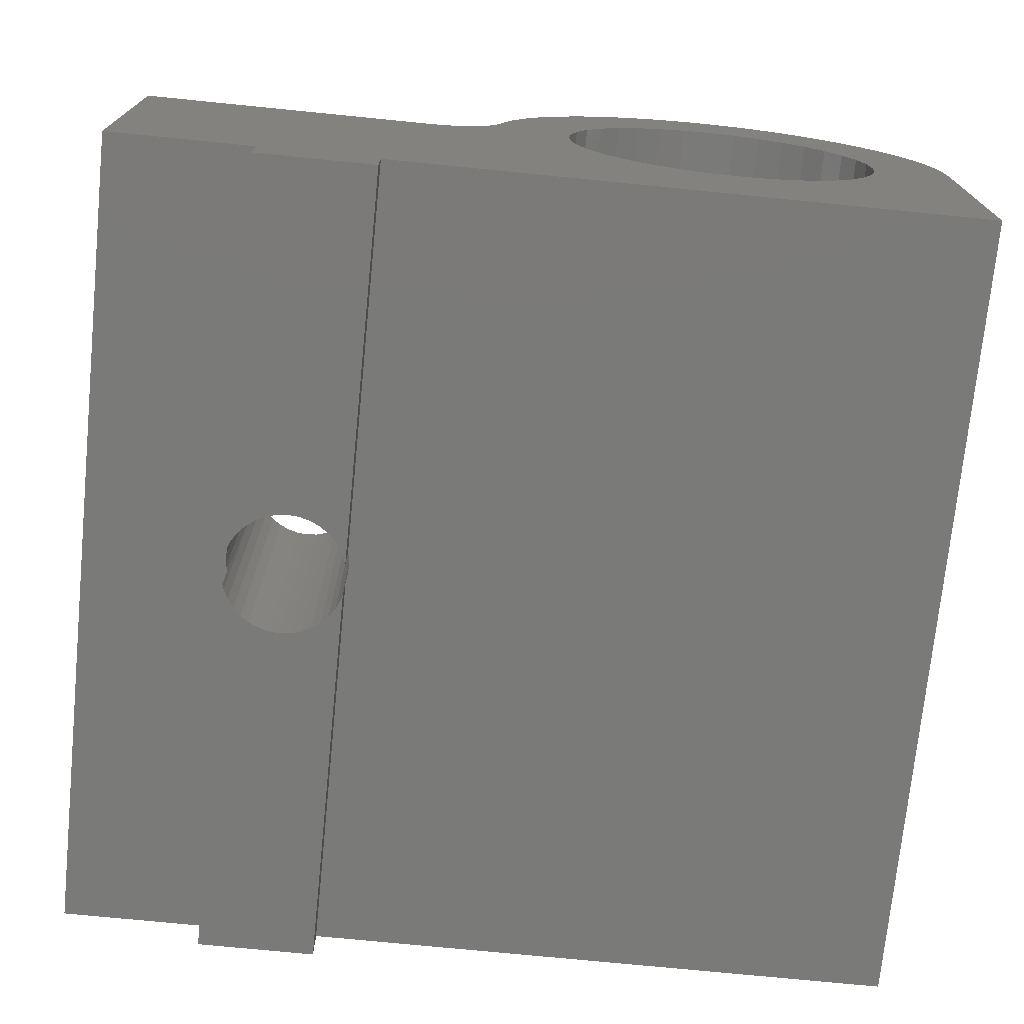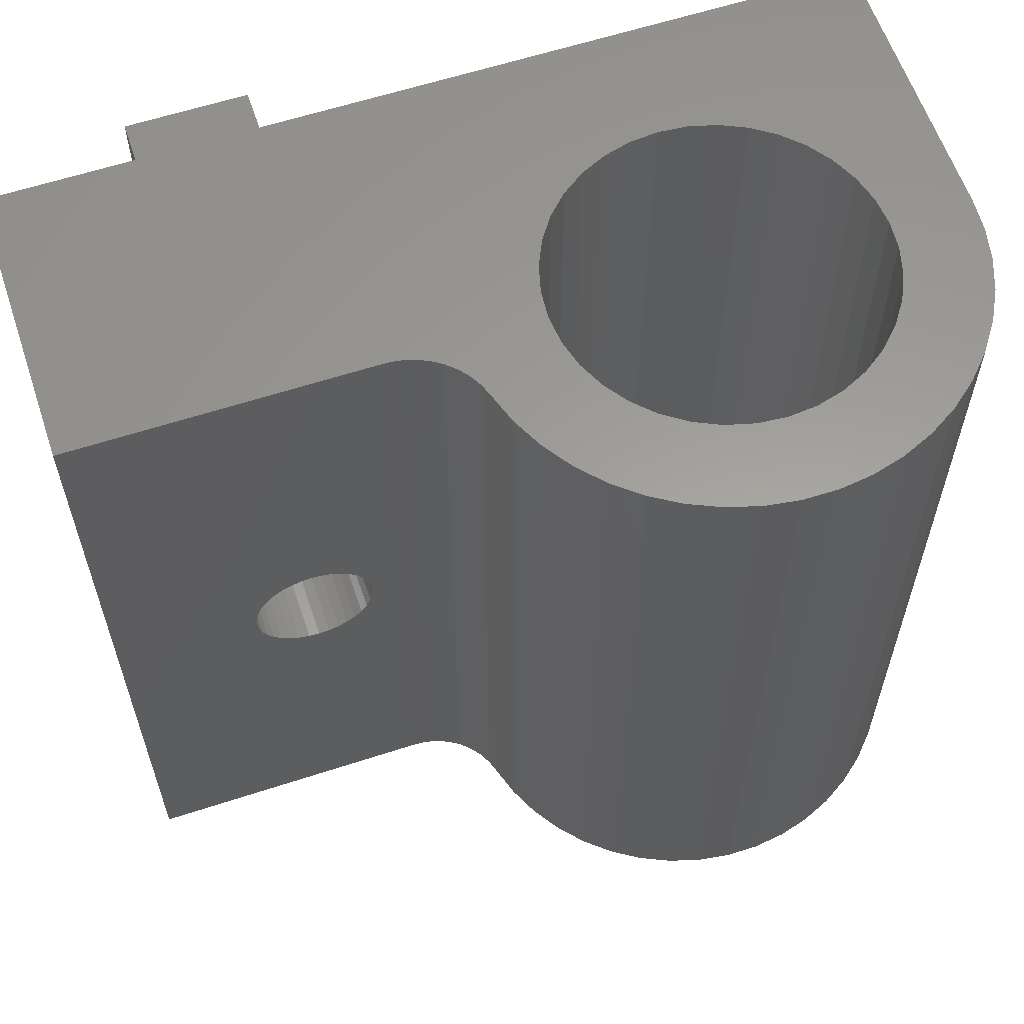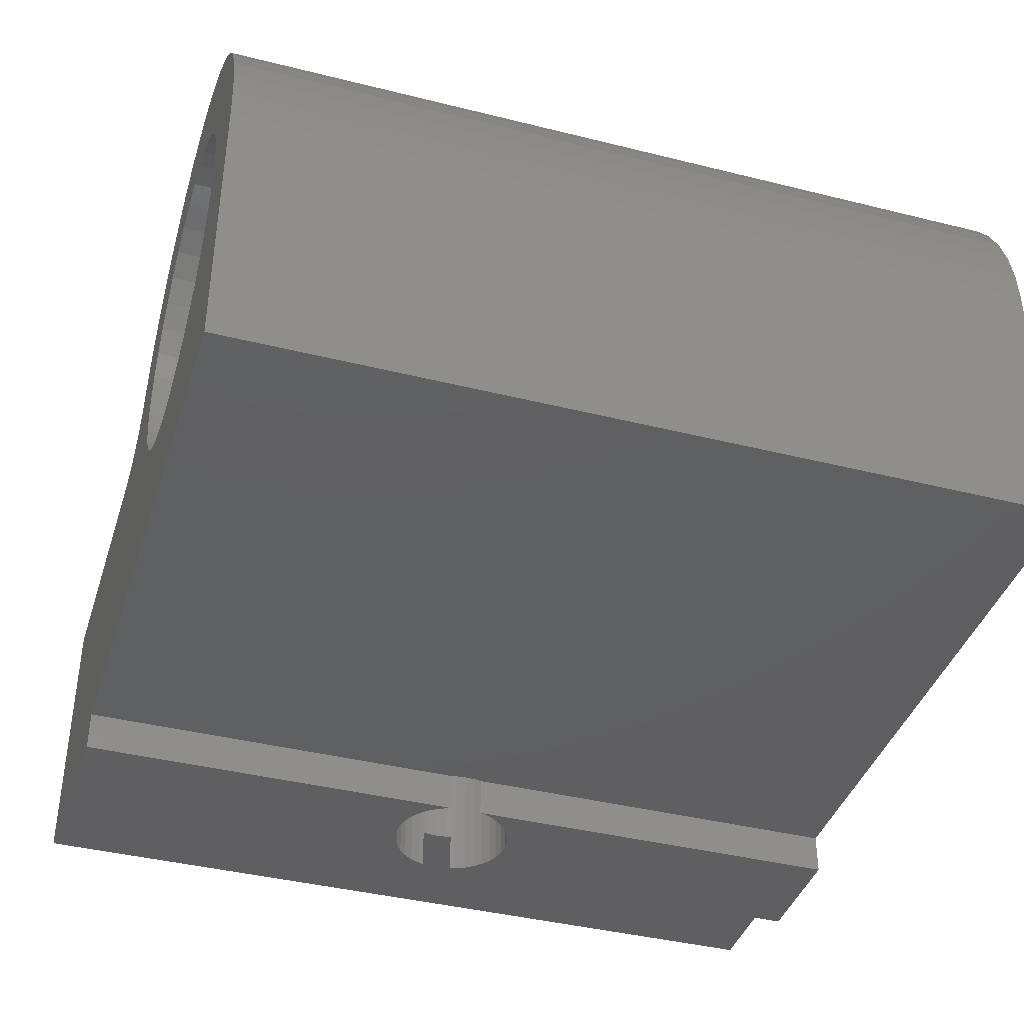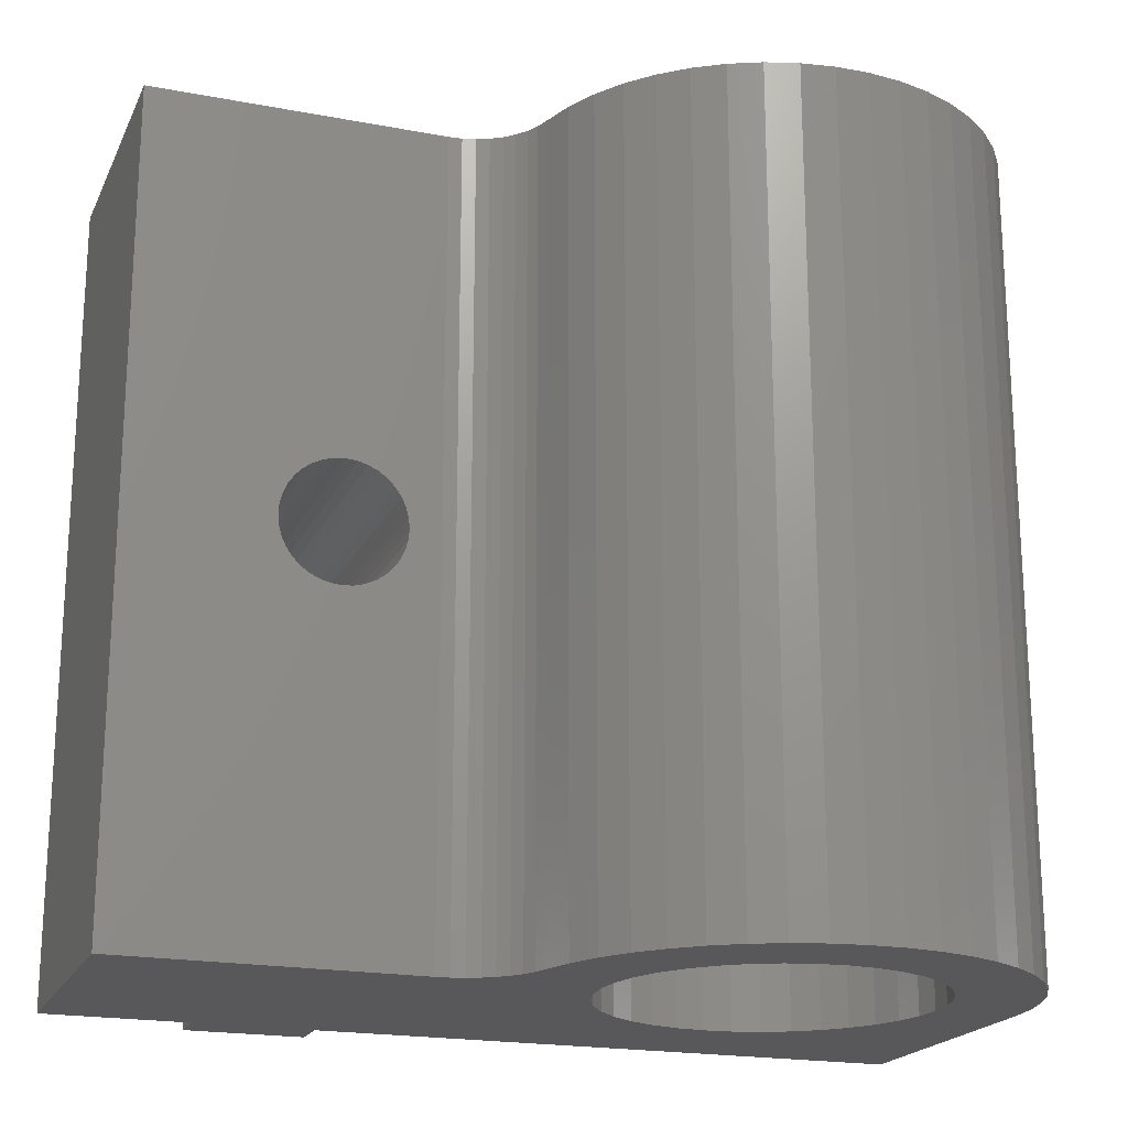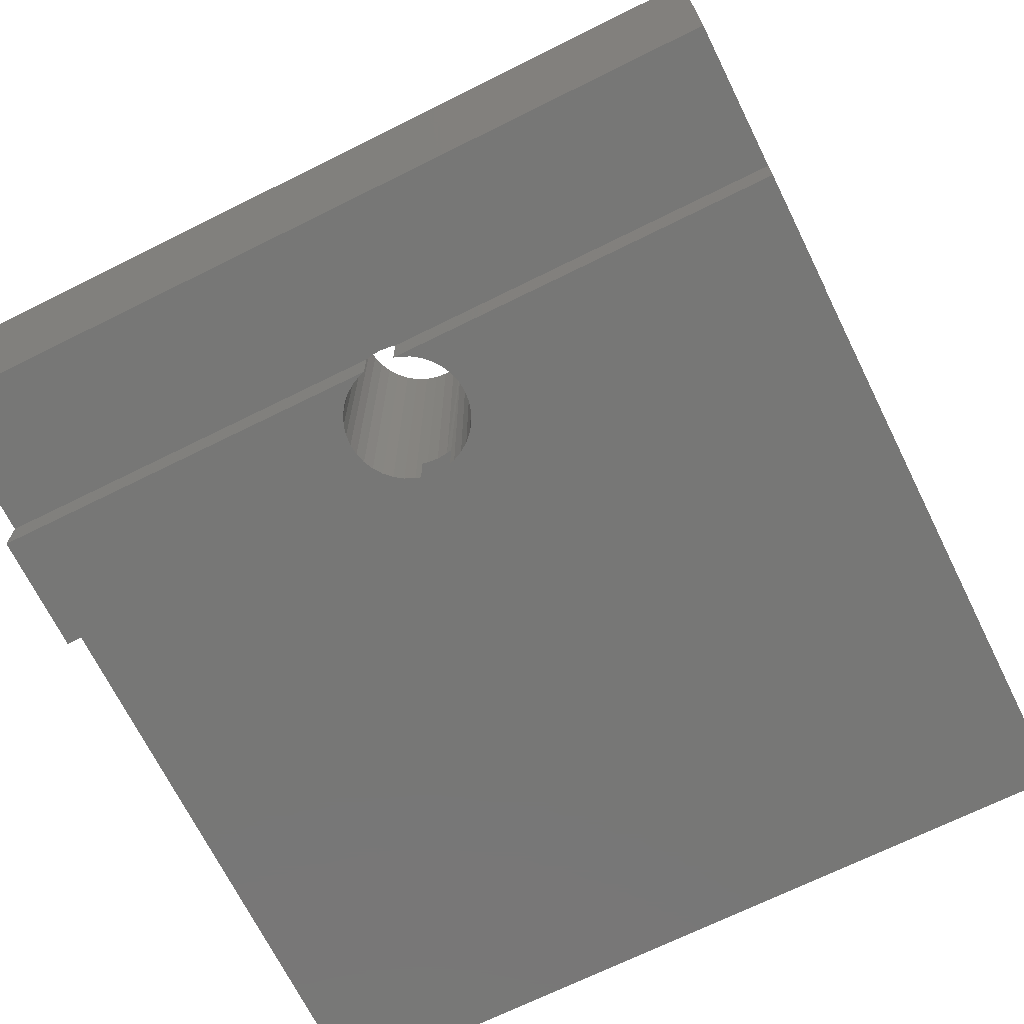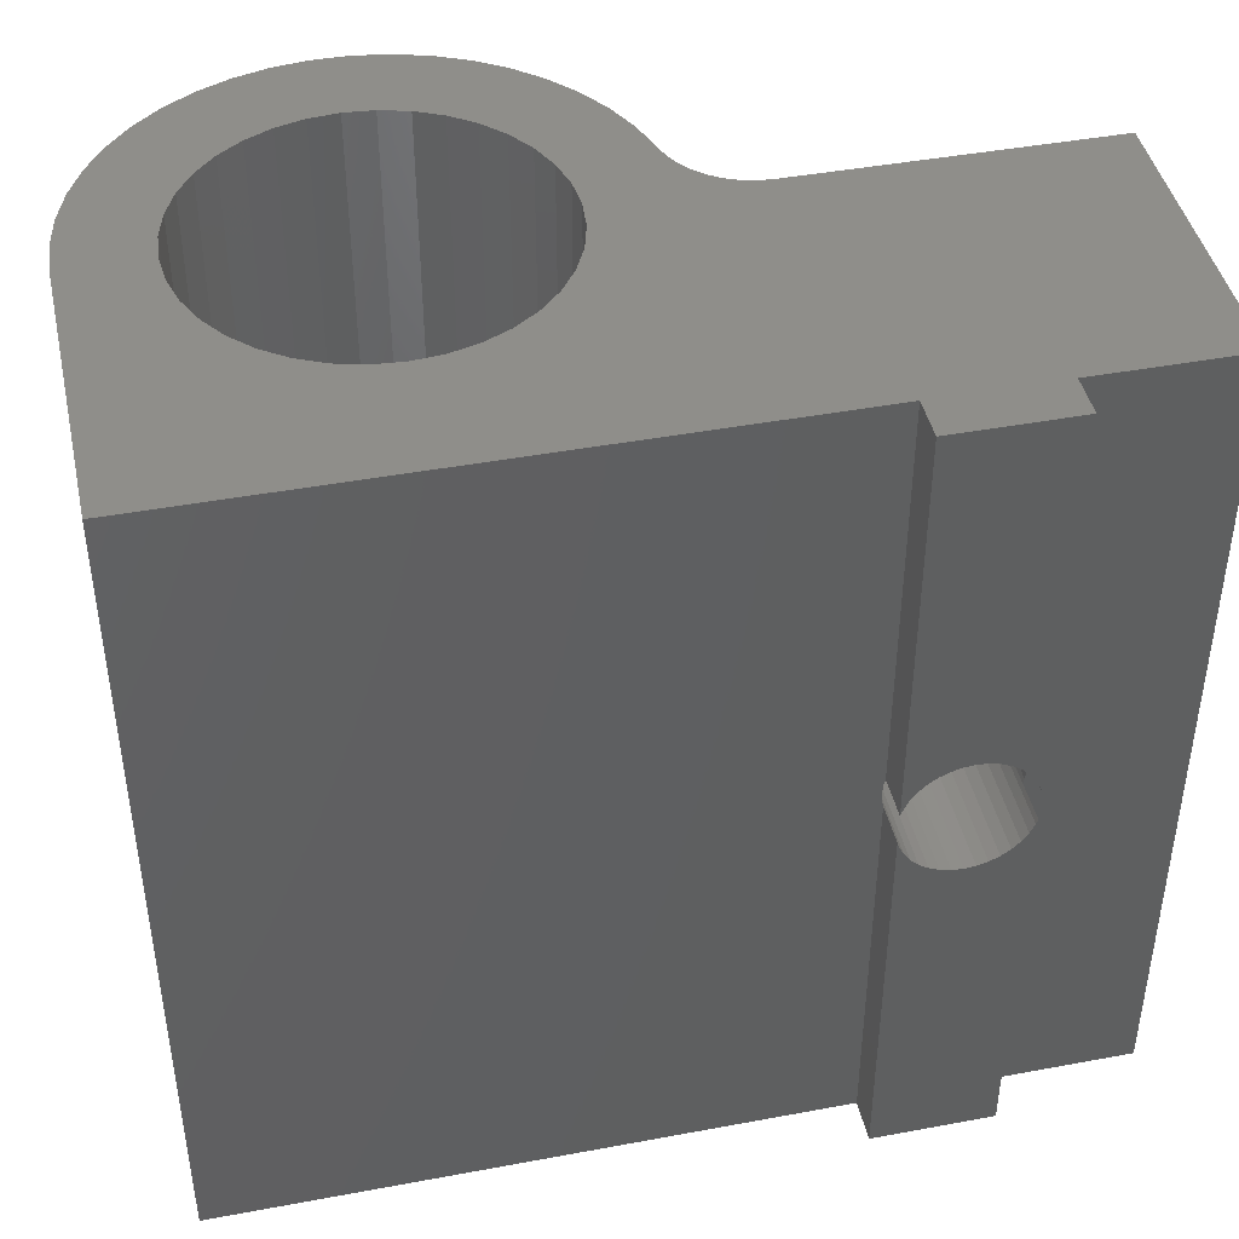
<metadata>
{"format":"stl","ext":"stl","renderer":"f3d","projection":"perspective","resolution":1024,"background":"white","views":[{"elev":-73.2,"azim":174.3,"up":"+Y"},{"elev":60.6,"azim":161.5,"up":"+Z"},{"elev":-40.1,"azim":-107.2,"up":"+Y"},{"elev":-19.9,"azim":160.6,"up":"+Z"},{"elev":-69.7,"azim":116.4,"up":"+Y"},{"elev":43.5,"azim":-12.4,"up":"+Z"}]}
</metadata>
<code>
# stl→obj: 226 verts, 456 faces
v 14.55 1 9.616
v 14.55 1 0
v 14.55 0 9.616
v 14.55 0 0
v 17.45 1 10.38
v 17.45 1 20
v 17.45 0 10.38
v 17.45 0 20
v 17.41 0 10.51
v 16.96 0 11.15
v 17.15 0 10.96
v 17.3 0 10.75
v 14.7 0 10.75
v 14.55 0 20
v 14.59 0 10.51
v 14.55 0 10.38
v 14.85 0 10.96
v 15.04 0 11.15
v 15.25 0 11.3
v 15.49 0 11.41
v 15.74 0 11.48
v 16 0 11.5
v 16.26 0 11.48
v 16.51 0 11.41
v 16.75 0 11.3
v 14.55 1 10.38
v 14.55 1 20
v 0 1 20
v 0 1 0
v 14.52 1 9.74
v 14.5 1 10
v 14.52 1 10.26
v 17.45 1 9.616
v 17.45 1 0
v 21 1 0
v 21 1 20
v 17.48 1 10.26
v 17.5 1 10
v 17.48 1 9.74
v 21 8 20
v 9.064 5.429 20
v 8.571 4.936 20
v 8 4.536 20
v 5.305 4.061 20
v 4.632 4.241 20
v 7.368 4.241 20
v 6.695 4.061 20
v 6 4 20
v 4 4.536 20
v 3.429 4.936 20
v 2.936 5.429 20
v 2.536 6 20
v 2.241 6.632 20
v 0 8 20
v 2.061 7.305 20
v 2 8 20
v 0.05668 8.823 20
v 2.061 8.695 20
v 0.2257 9.63 20
v 2.241 9.368 20
v 6.695 11.94 20
v 6.48 13.98 20
v 6 12 20
v 5.655 13.99 20
v 5.305 11.94 20
v 4.837 13.89 20
v 4.632 11.76 20
v 4.04 13.67 20
v 4 11.46 20
v 9.064 10.57 20
v 10.17 12.32 20
v 8.571 11.06 20
v 9.536 12.85 20
v 8 11.46 20
v 8.838 13.29 20
v 7.368 11.76 20
v 8.086 13.63 20
v 7.295 13.86 20
v 3.281 13.35 20
v 2.573 12.93 20
v 3.429 11.06 20
v 1.93 12.41 20
v 2.936 10.57 20
v 1.364 11.81 20
v 2.536 10 20
v 0.8857 11.14 20
v 0.5038 10.41 20
v 9.939 8.695 20
v 11.81 9.5 20
v 9.759 9.368 20
v 11.55 10.28 20
v 9.464 10 20
v 11.18 11.02 20
v 10.72 11.7 20
v 13.42 8.027 20
v 10 8 20
v 13.75 8 20
v 9.939 7.305 20
v 9.759 6.632 20
v 9.464 6 20
v 13.1 8.108 20
v 12.8 8.239 20
v 12.52 8.419 20
v 12.28 8.641 20
v 12.08 8.9 20
v 11.92 9.189 20
v 5.305 4.061 0
v 6 4 0
v 6.695 4.061 0
v 7.368 4.241 0
v 8 4.536 0
v 8.571 4.936 0
v 2.061 8.695 0
v 2 8 0
v 0 8 0
v 2.061 7.305 0
v 2.241 6.632 0
v 2.536 6 0
v 10 8 0
v 9.939 8.695 0
v 11.92 9.189 0
v 2.936 5.429 0
v 3.429 4.936 0
v 4 4.536 0
v 12.28 8.641 0
v 12.52 8.419 0
v 9.939 7.305 0
v 4.632 4.241 0
v 17.45 0 0
v 6 12 0
v 6.48 13.98 0
v 6.695 11.94 0
v 7.295 13.86 0
v 7.368 11.76 0
v 8.086 13.63 0
v 8 11.46 0
v 8.838 13.29 0
v 8.571 11.06 0
v 12.08 8.9 0
v 12.8 8.239 0
v 13.1 8.108 0
v 13.42 8.027 0
v 3.429 11.06 0
v 2.573 12.93 0
v 4 11.46 0
v 3.281 13.35 0
v 4.632 11.76 0
v 4.04 13.67 0
v 5.305 11.94 0
v 4.837 13.89 0
v 5.655 13.99 0
v 0.05668 8.823 0
v 0.2257 9.63 0
v 2.241 9.368 0
v 0.5038 10.41 0
v 2.536 10 0
v 0.8857 11.14 0
v 2.936 10.57 0
v 1.364 11.81 0
v 1.93 12.41 0
v 9.064 5.429 0
v 9.464 6 0
v 9.759 6.632 0
v 21 8 0
v 13.75 8 0
v 9.536 12.85 0
v 10.17 12.32 0
v 9.064 10.57 0
v 10.72 11.7 0
v 9.464 10 0
v 11.18 11.02 0
v 9.759 9.368 0
v 11.55 10.28 0
v 11.81 9.5 0
v 16.51 8 8.59
v 16.75 8 8.701
v 16.96 8 8.851
v 17.41 8 10.51
v 17.3 8 10.75
v 14.59 8 9.487
v 14.7 8 9.25
v 17.15 8 9.036
v 17.3 8 9.25
v 17.41 8 9.487
v 17.15 8 10.96
v 16.96 8 11.15
v 16.75 8 11.3
v 14.85 8 9.036
v 15.04 8 8.851
v 15.25 8 8.701
v 16 8 8.5
v 16.26 8 8.523
v 15.74 8 11.48
v 15.49 8 11.41
v 15.25 8 11.3
v 15.04 8 11.15
v 14.85 8 10.96
v 14.7 8 10.75
v 14.59 8 10.51
v 14.52 8 10.26
v 14.5 8 10
v 14.52 8 9.74
v 15.49 8 8.59
v 15.74 8 8.523
v 17.48 8 9.74
v 17.5 8 10
v 17.48 8 10.26
v 16.51 8 11.41
v 16.26 8 11.48
v 16 8 11.5
v 17.45 0 9.616
v 17.41 0 9.487
v 17.3 0 9.25
v 17.15 0 9.036
v 14.85 0 9.036
v 14.7 0 9.25
v 14.59 0 9.487
v 16.96 0 8.851
v 16.75 0 8.701
v 16.51 0 8.59
v 15.49 0 8.59
v 15.25 0 8.701
v 15.04 0 8.851
v 16.26 0 8.523
v 16 0 8.5
v 15.74 0 8.523
f 1 2 3
f 3 2 4
f 5 6 7
f 7 6 8
f 9 7 8
f 10 11 8
f 8 11 12
f 8 12 9
f 13 14 15
f 15 14 16
f 13 17 14
f 14 17 18
f 14 18 19
f 19 20 14
f 14 20 21
f 14 21 8
f 8 21 22
f 8 22 23
f 23 24 8
f 8 24 25
f 8 25 10
f 26 27 28
f 29 2 1
f 1 30 29
f 29 30 31
f 29 31 28
f 28 31 32
f 28 32 26
f 33 34 35
f 36 6 5
f 5 37 36
f 36 37 38
f 36 38 35
f 35 38 39
f 35 39 33
f 36 40 6
f 6 40 27
f 6 27 8
f 8 27 14
f 41 42 27
f 27 42 43
f 28 44 45
f 43 46 27
f 27 46 47
f 27 47 28
f 28 47 48
f 28 48 44
f 45 49 28
f 28 49 50
f 28 50 51
f 51 52 28
f 28 52 53
f 28 53 54
f 53 55 54
f 54 55 56
f 54 56 57
f 57 56 58
f 57 58 59
f 59 58 60
f 61 62 63
f 63 62 64
f 63 64 65
f 65 64 66
f 65 66 67
f 67 66 68
f 67 68 69
f 70 71 72
f 72 71 73
f 72 73 74
f 74 73 75
f 74 75 76
f 76 75 77
f 76 77 61
f 61 77 78
f 61 78 62
f 68 79 69
f 69 79 80
f 69 80 81
f 81 80 82
f 81 82 83
f 83 82 84
f 83 84 85
f 85 84 86
f 85 86 60
f 60 86 87
f 60 87 59
f 88 89 90
f 90 89 91
f 90 91 92
f 92 91 93
f 92 93 70
f 70 93 94
f 70 94 71
f 95 96 97
f 97 96 98
f 97 98 40
f 40 98 99
f 40 99 27
f 27 99 100
f 27 100 41
f 95 101 96
f 96 101 102
f 96 102 103
f 103 104 96
f 96 104 105
f 96 105 88
f 88 105 106
f 88 106 89
f 107 108 34
f 34 108 109
f 109 110 34
f 34 110 111
f 34 111 112
f 113 114 115
f 115 114 116
f 115 116 29
f 29 116 117
f 29 117 118
f 119 120 121
f 118 122 29
f 29 122 123
f 29 123 124
f 125 126 127
f 124 128 29
f 29 128 107
f 29 107 2
f 2 107 34
f 2 34 4
f 4 34 129
f 130 131 132
f 132 131 133
f 132 133 134
f 134 133 135
f 134 135 136
f 136 135 137
f 136 137 138
f 119 121 127
f 127 121 139
f 127 139 125
f 126 140 127
f 127 140 141
f 127 141 142
f 143 144 145
f 145 144 146
f 145 146 147
f 147 146 148
f 147 148 149
f 149 148 150
f 149 150 130
f 130 150 151
f 130 151 131
f 115 152 113
f 113 152 153
f 113 153 154
f 154 153 155
f 154 155 156
f 156 155 157
f 156 157 158
f 158 157 159
f 158 159 143
f 143 159 160
f 143 160 144
f 112 161 34
f 34 161 162
f 34 162 35
f 35 162 163
f 35 163 164
f 164 163 127
f 164 127 165
f 165 127 142
f 137 166 138
f 138 166 167
f 138 167 168
f 168 167 169
f 168 169 170
f 170 169 171
f 170 171 172
f 172 171 173
f 172 173 120
f 120 173 174
f 120 174 121
f 175 176 164
f 164 176 177
f 178 179 40
f 165 180 181
f 177 182 164
f 164 182 183
f 164 183 184
f 179 185 40
f 40 185 186
f 40 186 187
f 181 188 165
f 165 188 189
f 165 189 190
f 165 191 164
f 164 191 192
f 164 192 175
f 193 194 97
f 97 194 195
f 97 195 196
f 196 197 97
f 97 197 198
f 97 198 199
f 199 200 97
f 97 200 201
f 97 201 165
f 165 201 202
f 165 202 180
f 190 203 165
f 165 203 204
f 165 204 191
f 184 205 164
f 164 205 206
f 164 206 40
f 40 206 207
f 40 207 178
f 187 208 40
f 40 208 209
f 40 209 97
f 97 209 210
f 97 210 193
f 89 174 173
f 89 173 91
f 91 173 171
f 91 171 93
f 93 171 169
f 93 169 94
f 94 169 167
f 94 167 71
f 71 167 166
f 71 166 73
f 73 166 137
f 73 137 75
f 75 137 135
f 75 135 77
f 77 135 133
f 77 133 78
f 78 133 131
f 78 131 62
f 62 131 151
f 62 151 64
f 64 151 150
f 64 150 66
f 66 150 148
f 66 148 68
f 68 148 146
f 68 146 79
f 79 146 144
f 79 144 80
f 80 144 160
f 80 160 82
f 82 160 159
f 82 159 84
f 84 159 157
f 84 157 86
f 86 157 155
f 86 155 87
f 87 155 153
f 87 153 59
f 59 153 152
f 59 152 57
f 57 152 115
f 57 115 54
f 28 54 29
f 29 54 115
f 40 36 164
f 164 36 35
f 56 114 58
f 58 114 113
f 58 113 60
f 60 113 154
f 60 154 85
f 85 154 156
f 85 156 83
f 83 156 158
f 83 158 81
f 81 158 143
f 81 143 69
f 69 143 145
f 69 145 67
f 67 145 147
f 67 147 65
f 65 147 149
f 65 149 63
f 63 149 130
f 63 130 61
f 61 130 132
f 61 132 76
f 76 132 134
f 76 134 74
f 74 134 136
f 74 136 72
f 72 136 138
f 72 138 70
f 70 138 168
f 70 168 92
f 92 168 170
f 92 170 90
f 90 170 172
f 90 172 88
f 88 172 120
f 88 120 96
f 96 120 119
f 96 119 98
f 98 119 127
f 98 127 99
f 99 127 163
f 99 163 100
f 100 163 162
f 100 162 41
f 41 162 161
f 41 161 42
f 42 161 112
f 42 112 43
f 43 112 111
f 43 111 46
f 46 111 110
f 46 110 47
f 47 110 109
f 47 109 48
f 48 109 108
f 48 108 44
f 44 108 107
f 44 107 45
f 45 107 128
f 45 128 49
f 49 128 124
f 49 124 50
f 50 124 123
f 50 123 51
f 51 123 122
f 51 122 52
f 52 122 118
f 52 118 53
f 53 118 117
f 53 117 55
f 55 117 116
f 55 116 56
f 56 116 114
f 16 14 26
f 26 14 27
f 211 129 33
f 33 129 34
f 211 212 129
f 129 212 213
f 129 213 214
f 215 216 4
f 4 216 217
f 4 217 3
f 214 218 129
f 129 218 219
f 129 219 220
f 221 222 4
f 4 222 223
f 4 223 215
f 220 224 129
f 129 224 225
f 129 225 4
f 4 225 226
f 4 226 221
f 5 7 9
f 1 3 217
f 199 26 200
f 200 26 32
f 200 32 201
f 201 32 31
f 201 31 202
f 202 31 30
f 202 30 180
f 184 33 205
f 205 33 39
f 205 39 206
f 206 39 38
f 206 38 207
f 207 38 37
f 207 37 178
f 16 26 15
f 15 26 199
f 15 199 13
f 13 199 198
f 13 198 17
f 17 198 197
f 17 197 18
f 18 197 196
f 18 196 19
f 19 196 195
f 19 195 20
f 20 195 194
f 20 194 21
f 21 194 193
f 21 193 22
f 22 193 210
f 22 210 23
f 23 210 209
f 23 209 24
f 24 209 208
f 24 208 25
f 25 208 187
f 25 187 10
f 10 187 186
f 10 186 11
f 11 186 185
f 11 185 12
f 12 185 179
f 12 179 9
f 9 179 178
f 9 178 5
f 5 178 37
f 211 33 212
f 212 33 184
f 212 184 213
f 213 184 183
f 213 183 214
f 214 183 182
f 214 182 218
f 218 182 177
f 218 177 219
f 219 177 176
f 219 176 220
f 220 176 175
f 220 175 224
f 224 175 192
f 224 192 225
f 225 192 191
f 225 191 226
f 226 191 204
f 226 204 221
f 221 204 203
f 221 203 222
f 222 203 190
f 222 190 223
f 223 190 189
f 223 189 215
f 215 189 188
f 215 188 216
f 216 188 181
f 216 181 217
f 217 181 180
f 217 180 1
f 1 180 30
f 97 165 95
f 95 165 142
f 95 142 101
f 101 142 141
f 101 141 102
f 102 141 140
f 102 140 103
f 103 140 126
f 103 126 104
f 104 126 125
f 104 125 105
f 105 125 139
f 105 139 106
f 106 139 121
f 106 121 89
f 89 121 174

</code>
